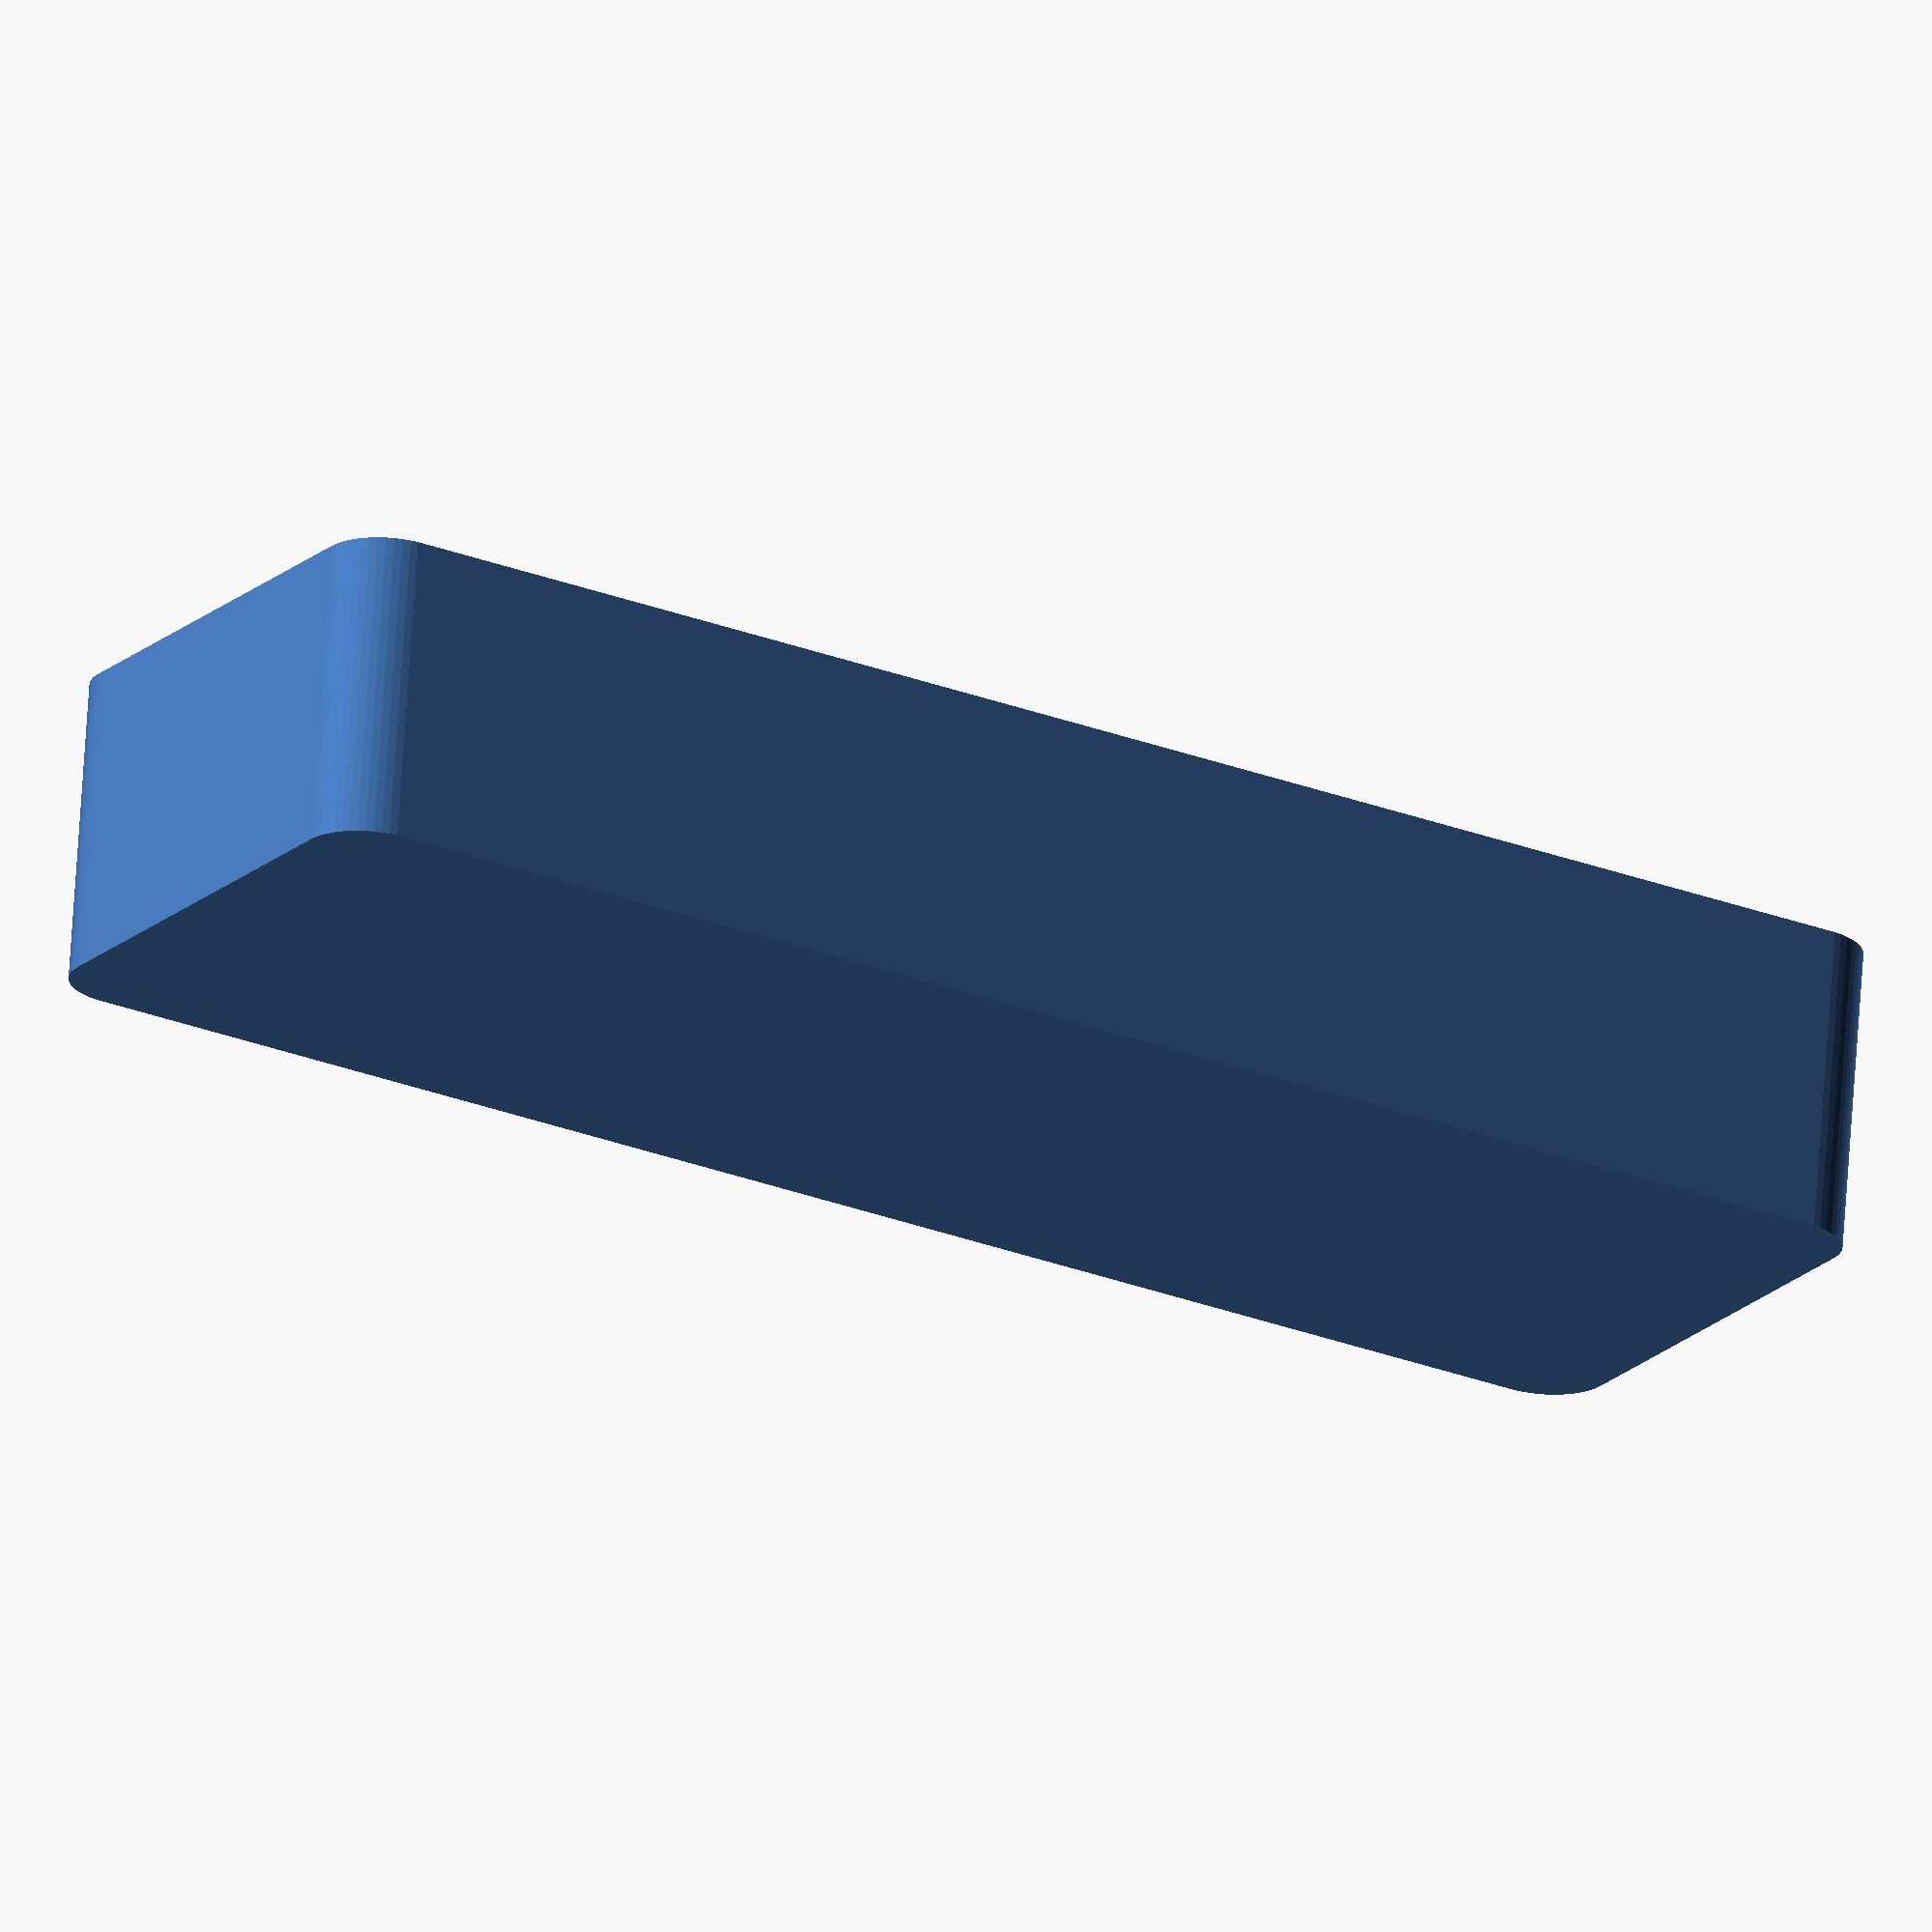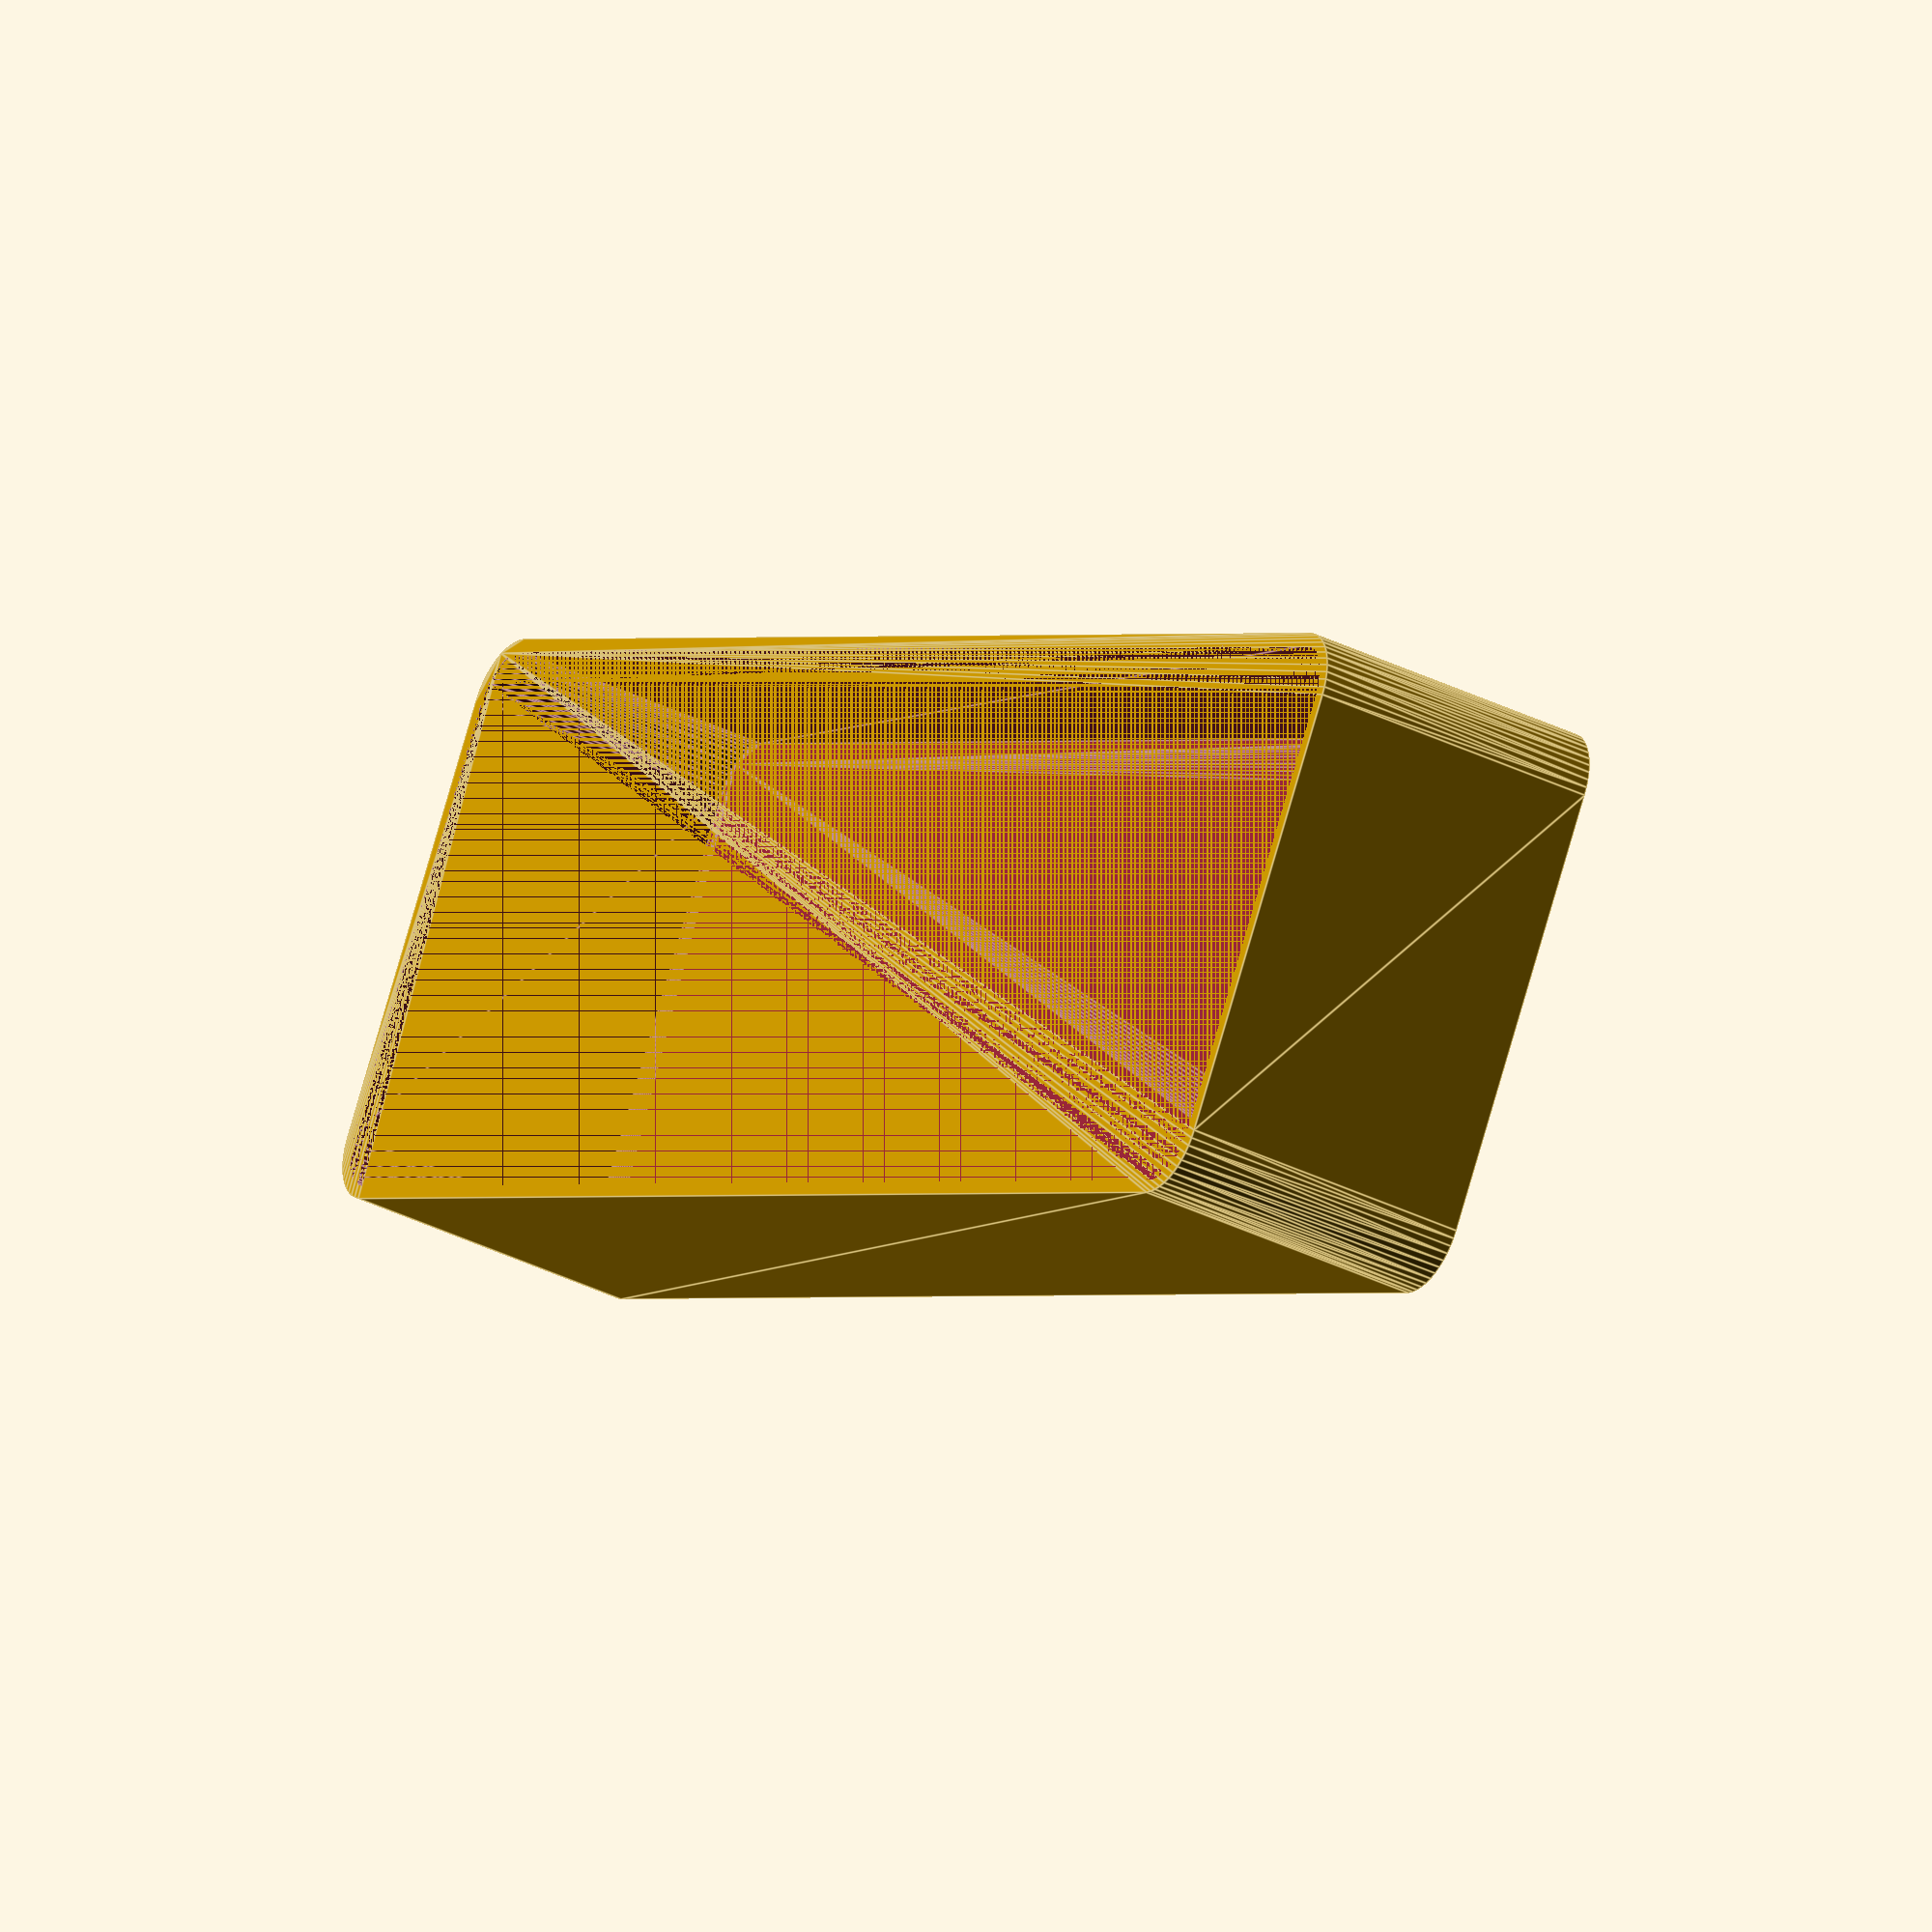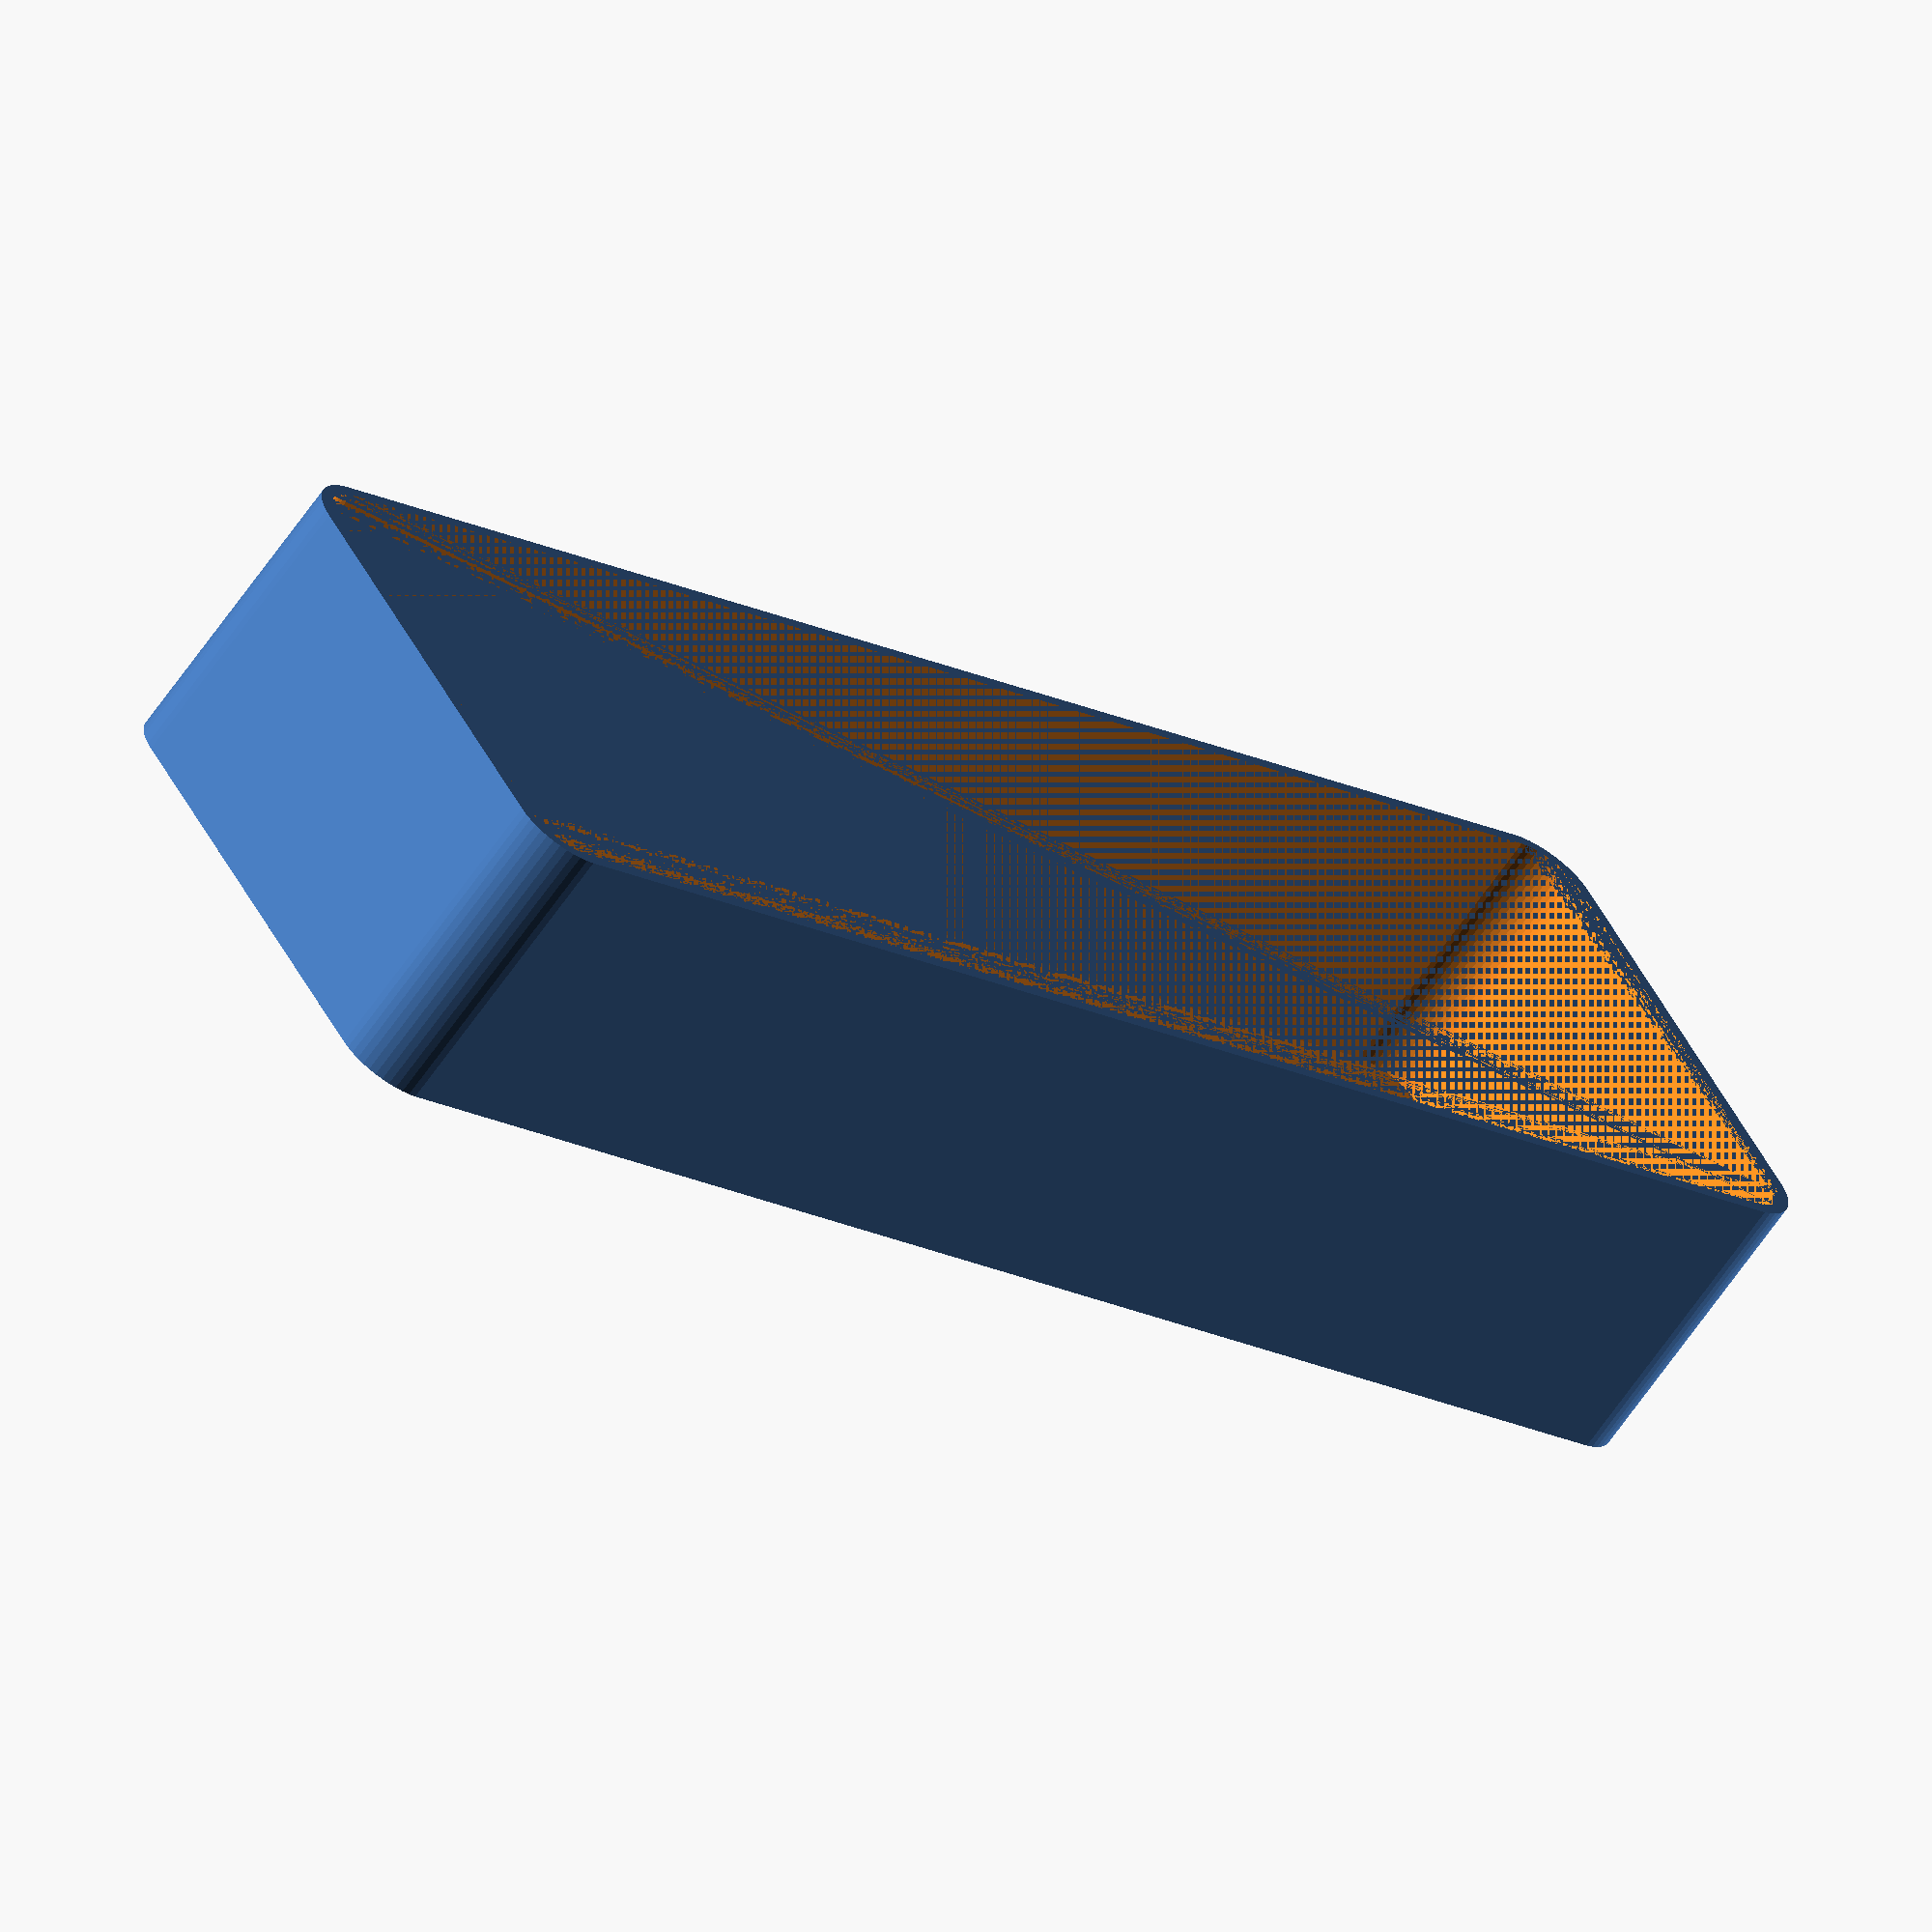
<openscad>
$fn = 50;


difference() {
	union() {
		hull() {
			translate(v = [-62.5000000000, 17.5000000000, 0]) {
				cylinder(h = 24, r = 5);
			}
			translate(v = [62.5000000000, 17.5000000000, 0]) {
				cylinder(h = 24, r = 5);
			}
			translate(v = [-62.5000000000, -17.5000000000, 0]) {
				cylinder(h = 24, r = 5);
			}
			translate(v = [62.5000000000, -17.5000000000, 0]) {
				cylinder(h = 24, r = 5);
			}
		}
	}
	union() {
		translate(v = [0, 0, 2]) {
			hull() {
				translate(v = [-62.5000000000, 17.5000000000, 0]) {
					cylinder(h = 22, r = 4);
				}
				translate(v = [62.5000000000, 17.5000000000, 0]) {
					cylinder(h = 22, r = 4);
				}
				translate(v = [-62.5000000000, -17.5000000000, 0]) {
					cylinder(h = 22, r = 4);
				}
				translate(v = [62.5000000000, -17.5000000000, 0]) {
					cylinder(h = 22, r = 4);
				}
			}
		}
	}
}
</openscad>
<views>
elev=291.1 azim=329.4 roll=183.8 proj=o view=wireframe
elev=215.3 azim=30.3 roll=123.6 proj=o view=edges
elev=243.8 azim=149.4 roll=214.4 proj=o view=wireframe
</views>
